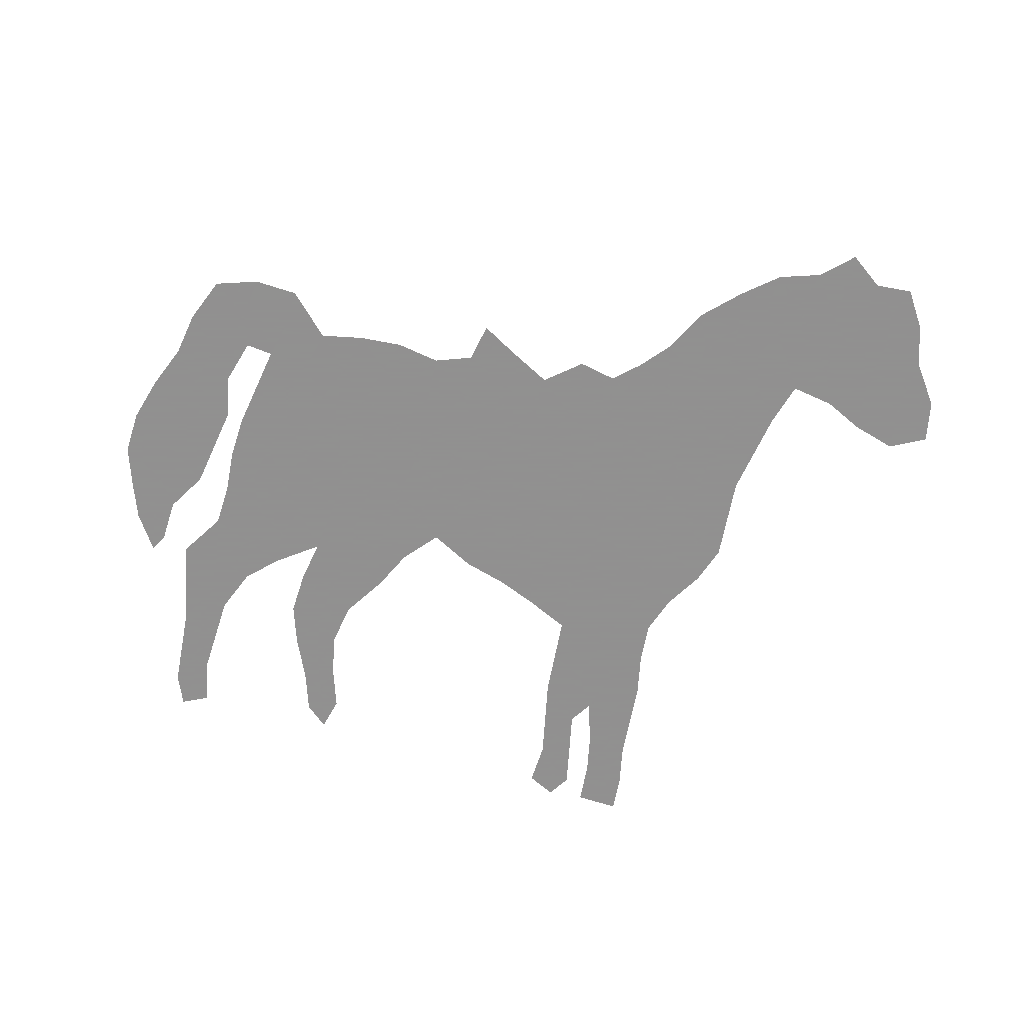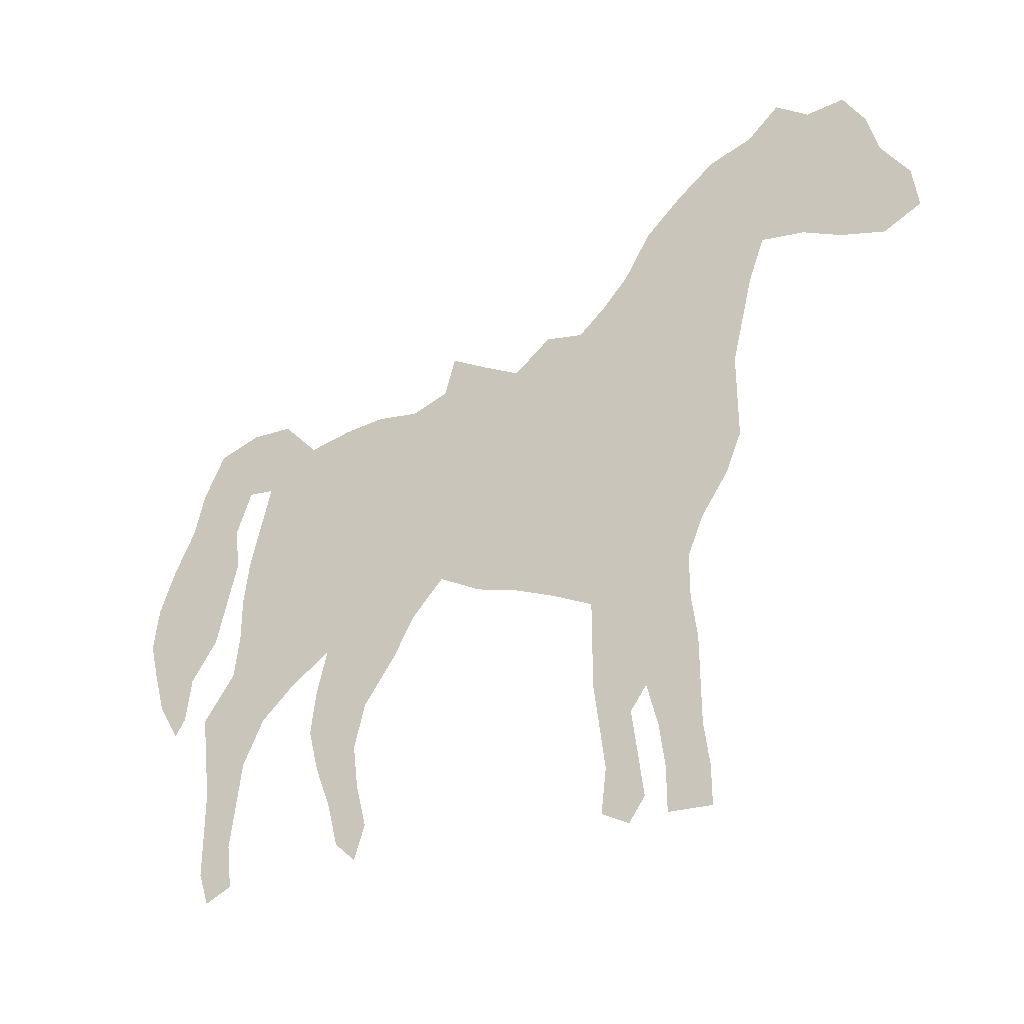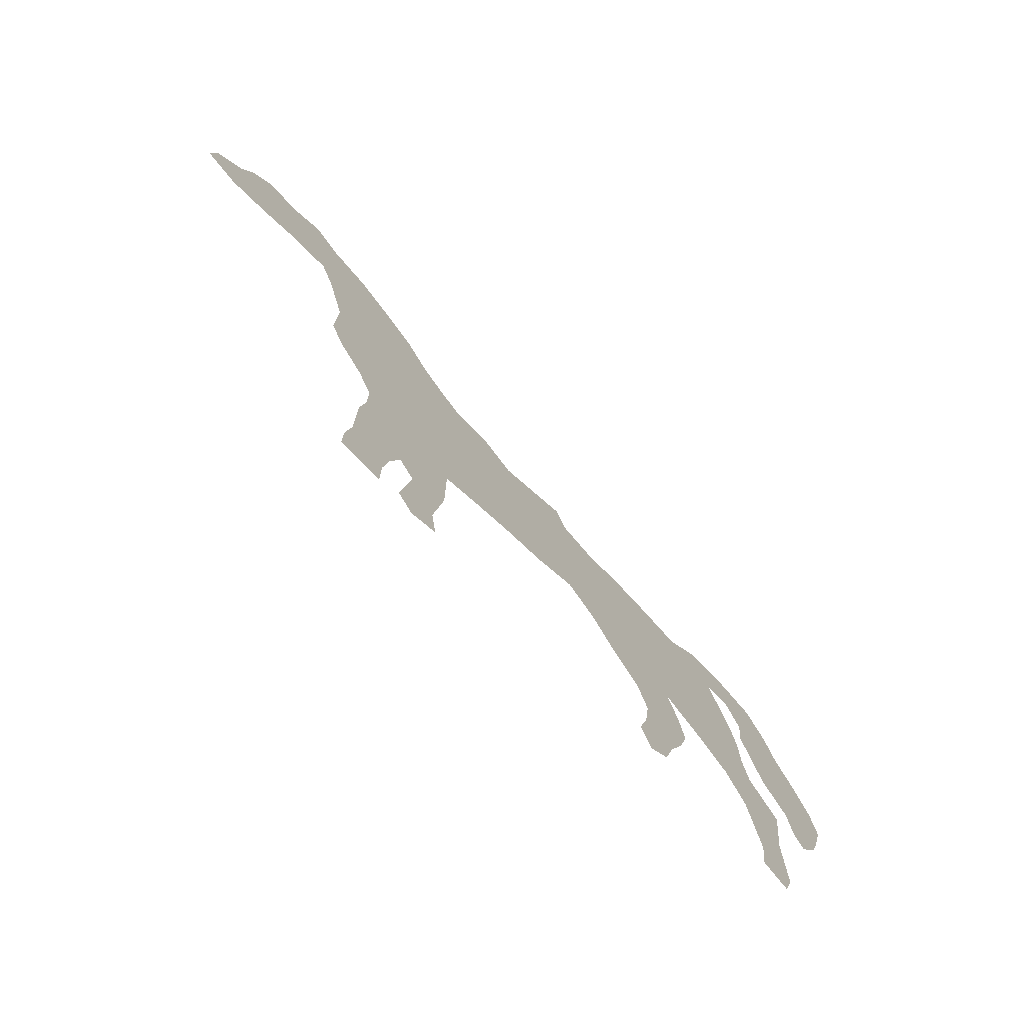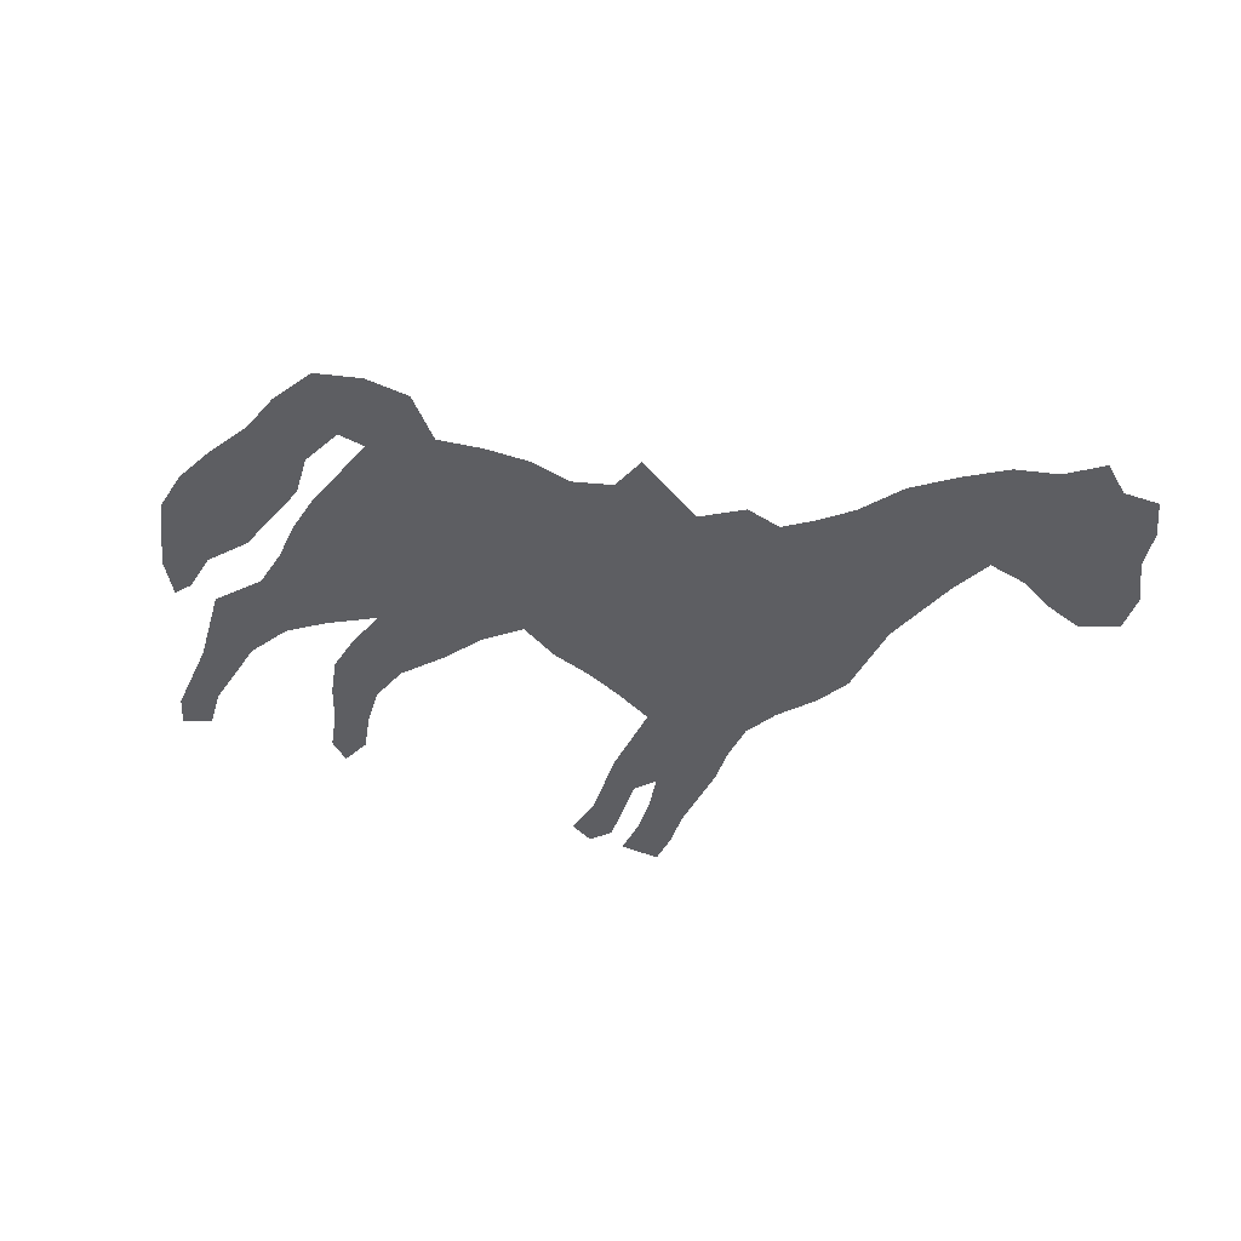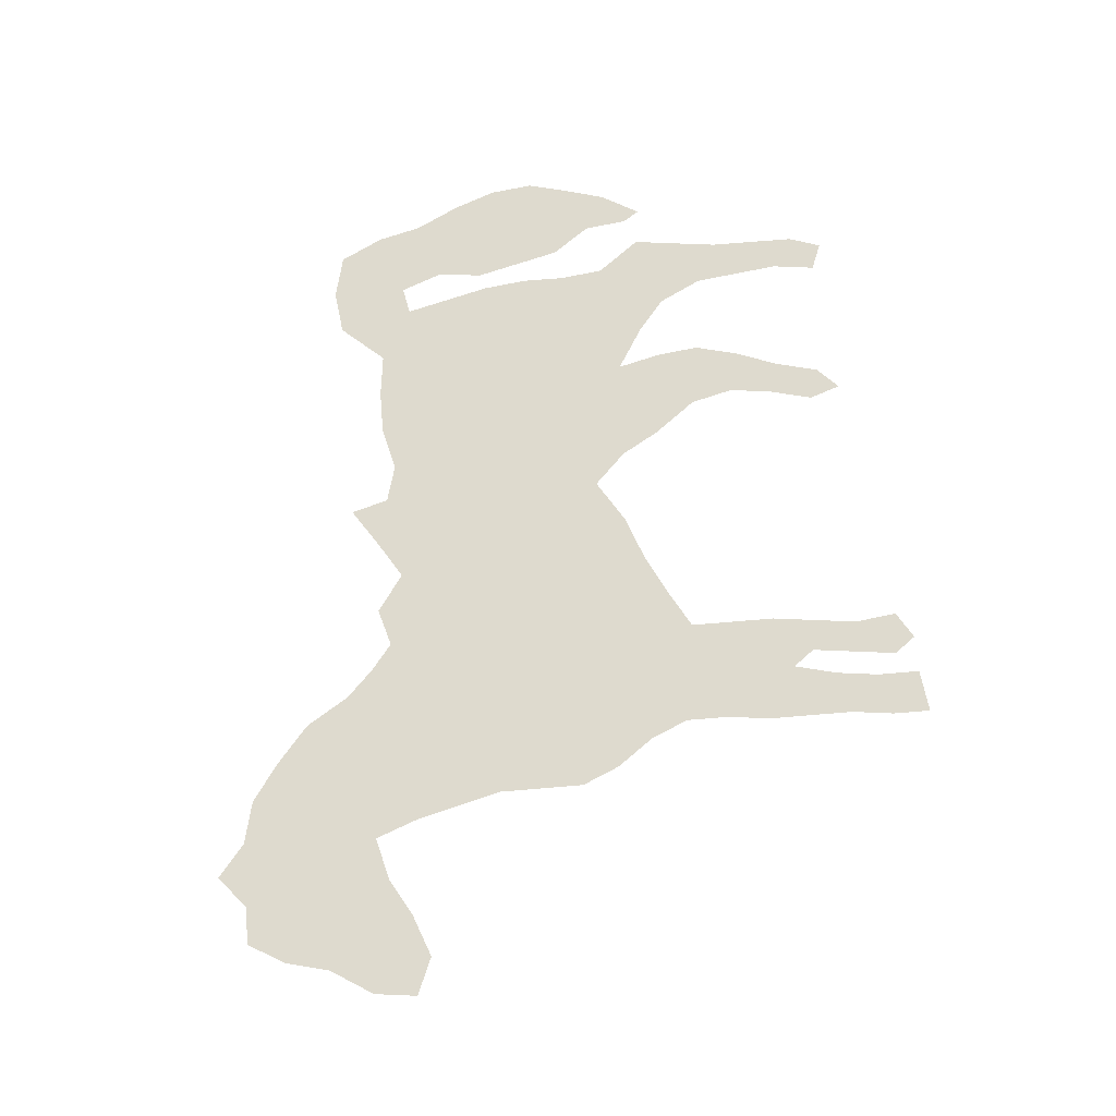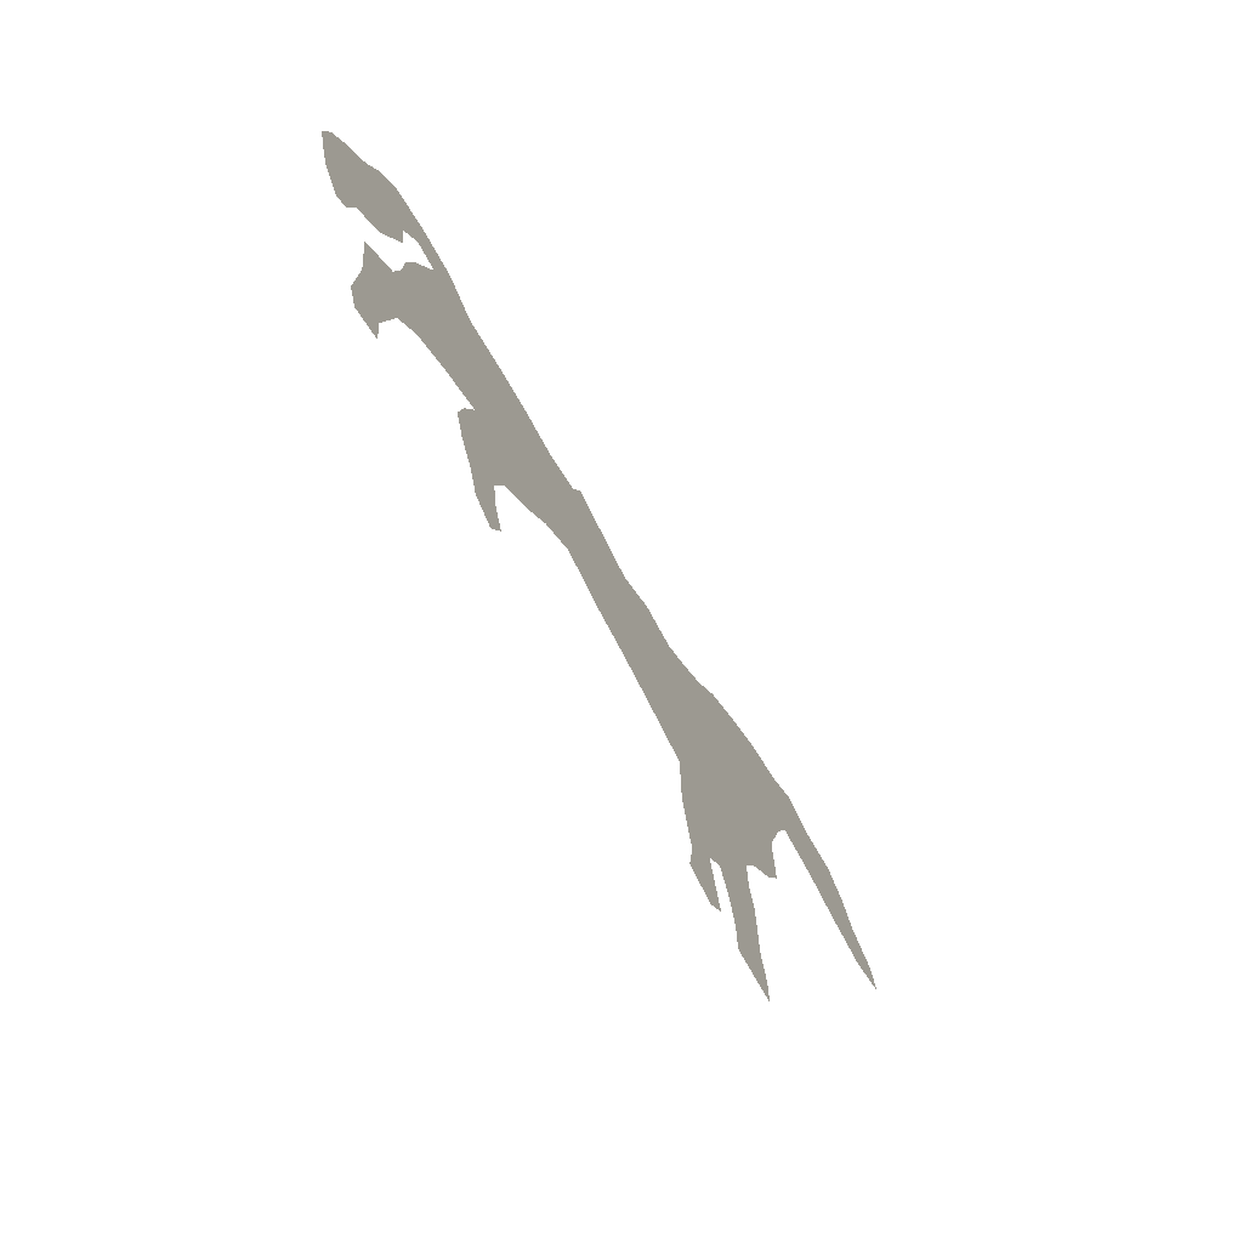
<metadata>
{"format":"obj","ext":"obj","renderer":"f3d","projection":"perspective","resolution":1024,"background":"white","views":[{"elev":-65.8,"azim":169.2,"up":"+Z"},{"elev":-34.7,"azim":-147.2,"up":"+Y"},{"elev":-76.5,"azim":-47.2,"up":"+Y"},{"elev":-38.3,"azim":157.2,"up":"+Z"},{"elev":71.2,"azim":-94.8,"up":"+Z"},{"elev":-75.4,"azim":120.5,"up":"+Y"}]}
</metadata>
<code>
v 0.2229 0.4096 0
v 0.2229 0.457 0
v 0.2229 0.506 0
v 0.2106 0.5551 0
v 0.1988 0.6024 0
v 0.1807 0.6506 0
v 0.1325 0.6385 0
v 0.09036 0.6145 0
v 0.04217 0.5964 0
v 0 0.6145 0
v 0.006024 0.6626 0
v 0.03614 0.7108 0
v 0.04819 0.759 0
v 0.07229 0.8012 0
v 0.1145 0.8012 0
v 0.1506 0.8313 0
v 0.1867 0.8012 0
v 0.2349 0.7892 0
v 0.2771 0.759 0
v 0.3193 0.7229 0
v 0.3494 0.6747 0
v 0.3795 0.6446 0
v 0.4096 0.6205 0
v 0.4518 0.6325 0
v 0.494 0.6024 0
v 0.5376 0.6296 0
v 0.5783 0.6566 0
v 0.5904 0.6145 0
v 0.6325 0.6024 0
v 0.6807 0.6145 0
v 0.7289 0.6145 0
v 0.7771 0.6084 0
v 0.8193 0.6566 0
v 0.8675 0.6626 0
v 0.9157 0.6506 0
v 0.9398 0.6024 0
v 0.9518 0.5542 0
v 0.9759 0.506 0
v 0.994 0.4578 0
v 1 0.4096 0
v 0.988 0.3616 0
v 0.9759 0.3193 0
v 0.9518 0.2771 0
v 0.9398 0.2952 0
v 0.9337 0.3434 0
v 0.9036 0.3855 0
v 0.8905 0.4381 0
v 0.8795 0.4819 0
v 0.8855 0.5301 0
v 0.8675 0.5783 0
v 0.8374 0.5723 0
v 0.8505 0.5197 0
v 0.8615 0.4759 0
v 0.8675 0.4277 0
v 0.8675 0.3795 0
v 0.8735 0.3313 0
v 0.9096 0.2831 0
v 0.9042 0.2393 0
v 0.8976 0.1867 0
v 0.8976 0.1429 0
v 0.8976 0.09036 0
v 0.8855 0.05422 0
v 0.8554 0.06627 0
v 0.8615 0.1145 0
v 0.856 0.1583 0
v 0.8494 0.2108 0
v 0.8253 0.259 0
v 0.7892 0.2892 0
v 0.741 0.3193 0
v 0.753 0.2711 0
v 0.759 0.2229 0
v 0.747 0.1747 0
v 0.7289 0.1265 0
v 0.7169 0.07831 0
v 0.6928 0.05422 0
v 0.6807 0.09036 0
v 0.6928 0.1386 0
v 0.6988 0.1867 0
v 0.6867 0.2349 0
v 0.6506 0.2831 0
v 0.6265 0.3253 0
v 0.5904 0.3614 0
v 0.5422 0.3313 0
v 0.494 0.3132 0
v 0.4505 0.2917 0
v 0.4036 0.2651 0
v 0.4036 0.2177 0
v 0.4036 0.1687 0
v 0.397 0.1161 0
v 0.3916 0.07229 0
v 0.3976 0.0241 0
v 0.3675 0.006024 0
v 0.3494 0.03012 0
v 0.356 0.0827 0
v 0.3614 0.1265 0
v 0.3434 0.1506 0
v 0.3313 0.1024 0
v 0.3253 0.05422 0
v 0.3253 0.006024 0
v 0.2771 0 0
v 0.2771 0.04217 0
v 0.2831 0.09036 0
v 0.2831 0.1377 0
v 0.2831 0.1867 0
v 0.2892 0.2349 0
v 0.2892 0.2831 0
v 0.2711 0.3253 0
v 0.241 0.3675 0
v 0.9574 0.3321 0
v 0.04579 0.6475 0
v 0.9461 0.4231 0
v 0.9091 0.568 0
v 0.2541 0.4202 0
v 0.09308 0.6751 0
v 0.2202 0.7184 0
v 0.2373 0.6849 0
v 0.1764 0.7195 0
v 0.2694 0.6671 0
v 0.2677 0.6297 0
v 0.2903 0.5972 0
v 0.322 0.5694 0
v 0.3065 0.5298 0
v 0.4962 0.4554 0
v 0.4442 0.5983 0
v 0.4531 0.4665 0
v 0.9364 0.4664 0
v 0.3059 0.09828 0
v 0.3732 0.04959 0
v 0.3118 0.1488 0
v 0.8757 0.08949 0
v 0.1281 0.7168 0
v 0.1473 0.7902 0
v 0.08669 0.7682 0
v 0.8776 0.618 0
v 0.5451 0.5889 0
v 0.538 0.4806 0
v 0.589 0.4786 0
v 0.6347 0.4685 0
v 0.8679 0.2771 0
v 0.8299 0.3086 0
v 0.8264 0.6063 0
v 0.9246 0.515 0
v 0.5621 0.6219 0
v 0.7902 0.5674 0
v 0.3003 0.04453 0
v 0.3651 0.2932 0
v 0.3521 0.3378 0
v 0.3406 0.382 0
v 0.4173 0.4407 0
v 0.8696 0.2303 0
v 0.7974 0.4034 0
v 0.7488 0.4825 0
v 0.6642 0.3282 0
v 0.7057 0.4812 0
v 0.7047 0.1078 0
v 0.3452 0.2483 0
v 0.3235 0.1983 0
v 0.3763 0.09904 0
v 0.3645 0.1935 0
v 0.8244 0.3581 0
v 0.7133 0.2661 0
v 0.7173 0.1604 0
v 0.3758 0.1488 0
v 0.8777 0.131 0
v 0.8748 0.1788 0
v 0.6949 0.3081 0
v 0.7221 0.2123 0
v 0.3704 0.5905 0
v 0.2637 0.5488 0
v 0.4144 0.5296 0
v 0.5465 0.5515 0
v 0.199 0.6832 0
v 0.6061 0.4331 0
v 0.2942 0.4061 0
v 0.3279 0.4547 0
v 0.2685 0.4983 0
v 0.1485 0.6805 0
v 0.7715 0.3651 0
v 0.7662 0.5254 0
v 0.6695 0.5542 0
v 0.729 0.3785 0
v 0.5193 0.5217 0
v 0.3378 0.6192 0
v 0.4713 0.5313 0
v 0.5913 0.565 0
v 0.3065 0.6443 0
v 0.6339 0.5502 0
v 0.4042 0.3197 0
v 0.4292 0.3599 0
v 0.3821 0.4096 0
v 0.3679 0.4953 0
v 0.4717 0.3828 0
v 0.8053 0.4885 0
v 0.6463 0.4198 0
v 0.6887 0.4032 0
v 0.7142 0.5273 0
v 0.5216 0.3941 0
v 0.5712 0.4053 0
v 0.281 0.4556 0
v 0.6952 0.579 0
v 0.08331 0.726 0
v 0.2413 0.748 0
v 0.2695 0.7138 0
v 0.2021 0.7575 0
v 0.2264 0.6418 0
v 0.2423 0.5928 0
v 0.4596 0.4272 0
v 0.4469 0.5017 0
v 0.1608 0.756 0
v 0.1197 0.7574 0
v 0.6153 0.5147 0
v 0.7438 0.5688 0
v 0.3211 0.3061 0
v 0.301 0.3559 0
v 0.3873 0.3669 0
v 0.3601 0.5401 0
v 0.3198 0.4956 0
v 0.4257 0.3982 0
v 0.8355 0.4021 0
v 0.8231 0.4439 0
v 0.7247 0.436 0
v 0.6553 0.3711 0
v 0.4962 0.4185 0
v 0.3046 0.685 0
v 0.5337 0.435 0
v 0.79 0.3286 0
v 0.4068 0.5718 0
v 0.4554 0.565 0
v 0.5043 0.5618 0
v 0.342 0.421 0
v 0.4104 0.4825 0
v 0.6651 0.5064 0
v 0.4896 0.4932 0
v 0.568 0.4473 0
v 0.9547 0.3787 0
v 0.5682 0.5184 0
v 0.4584 0.336 0
v 0.3747 0.452 0
v 0.7583 0.4065 0
v 0.8091 0.5328 0
v 0.7762 0.4462 0
v 0.6168 0.3852 0
v 0.6979 0.3524 0
v 0.6774 0.4524 0
v 0.5042 0.3542 0
v 0.5482 0.3694 0
f 42 109 43
f 41 40 235
f 235 45 109
f 134 50 112
f 1 108 113
f 9 110 10
f 114 12 110
f 172 116 115
f 172 115 117
f 120 186 119
f 143 135 28
f 126 47 111
f 129 103 127
f 61 130 62
f 177 117 131
f 7 177 114
f 13 133 14
f 15 132 16
f 23 124 24
f 182 136 236
f 140 67 139
f 32 144 141
f 33 141 134
f 38 142 126
f 37 112 142
f 91 128 92
f 26 143 27
f 127 102 145
f 99 145 100
f 86 188 146
f 113 174 199
f 86 146 156
f 58 139 150
f 6 177 7
f 196 154 152
f 200 180 196
f 210 132 15
f 74 155 75
f 96 157 129
f 158 94 128
f 87 156 159
f 151 178 160
f 4 169 206
f 162 77 155
f 88 159 163
f 89 163 158
f 164 64 130
f 59 150 165
f 165 65 164
f 69 166 161
f 167 78 162
f 161 79 167
f 109 44 43
f 110 12 11
f 40 111 235
f 109 45 44
f 235 46 45
f 41 235 109
f 42 41 109
f 36 134 112
f 36 112 37
f 1 113 2
f 110 11 10
f 8 110 9
f 7 114 8
f 8 114 110
f 114 201 12
f 204 202 18
f 115 116 203
f 116 118 203
f 209 204 17
f 117 115 204
f 3 169 4
f 5 205 6
f 205 119 118
f 224 21 20
f 169 120 206
f 206 120 119
f 176 122 169
f 121 168 183
f 120 121 183
f 207 149 218
f 170 208 184
f 38 126 39
f 111 47 46
f 39 111 40
f 39 126 111
f 127 103 102
f 90 128 91
f 129 104 103
f 96 129 97
f 97 129 127
f 130 63 62
f 130 64 63
f 209 17 132
f 131 209 210
f 201 210 133
f 114 131 201
f 133 15 14
f 132 17 16
f 124 25 24
f 34 134 35
f 33 134 34
f 198 246 82
f 135 171 185
f 185 236 211
f 186 183 21
f 187 211 232
f 205 118 116
f 56 139 57
f 56 140 139
f 144 240 51
f 141 144 51
f 32 141 33
f 134 141 50
f 50 141 51
f 126 48 47
f 126 142 48
f 112 50 49
f 142 112 49
f 37 142 38
f 142 49 48
f 128 94 93
f 128 93 92
f 57 139 58
f 25 135 26
f 26 135 143
f 143 28 27
f 31 200 212
f 145 102 101
f 97 127 98
f 98 127 145
f 145 101 100
f 98 145 99
f 85 188 86
f 147 148 214
f 213 147 214
f 148 174 214
f 107 214 108
f 147 188 215
f 122 217 216
f 216 217 191
f 207 218 192
f 213 107 106
f 156 146 213
f 150 67 66
f 150 139 67
f 181 69 178
f 179 152 193
f 219 220 151
f 138 173 194
f 221 195 181
f 195 194 222
f 155 76 75
f 73 155 74
f 156 106 105
f 157 105 104
f 129 157 104
f 89 158 90
f 90 158 128
f 87 159 88
f 156 105 157
f 159 157 96
f 159 156 157
f 86 156 87
f 58 150 59
f 53 220 54
f 219 160 55
f 225 223 197
f 224 186 21
f 234 225 198
f 161 80 79
f 155 77 76
f 162 78 77
f 72 162 73
f 73 162 155
f 163 96 95
f 163 159 96
f 88 163 89
f 158 95 94
f 158 163 95
f 60 164 61
f 61 164 130
f 165 66 65
f 165 150 66
f 164 65 64
f 59 165 60
f 60 165 164
f 80 153 81
f 166 153 80
f 161 166 80
f 71 167 72
f 72 167 162
f 167 79 78
f 140 68 67
f 55 160 56
f 56 160 140
f 160 226 140
f 69 161 70
f 70 161 71
f 71 161 167
f 122 216 121
f 169 122 121
f 23 227 124
f 25 229 135
f 177 131 114
f 137 173 138
f 174 148 230
f 176 217 122
f 199 174 175
f 208 231 125
f 212 196 179
f 196 232 154
f 196 180 232
f 178 226 160
f 182 233 136
f 6 172 177
f 169 121 120
f 2 176 3
f 3 176 169
f 183 168 22
f 22 168 23
f 21 183 22
f 228 170 184
f 233 125 123
f 182 184 233
f 136 234 137
f 111 46 235
f 211 236 137
f 185 171 236
f 28 185 29
f 29 185 187
f 29 180 200
f 29 187 180
f 232 211 138
f 188 147 146
f 174 113 108
f 188 85 237
f 190 218 149
f 215 188 189
f 191 231 170
f 168 227 23
f 216 191 170
f 230 148 190
f 231 238 149
f 191 175 238
f 237 85 84
f 223 207 192
f 221 181 239
f 239 181 178
f 51 240 52
f 144 179 240
f 193 152 241
f 194 242 222
f 194 173 242
f 181 243 69
f 181 195 243
f 244 138 194
f 195 244 194
f 245 84 83
f 119 186 118
f 246 83 82
f 198 197 246
f 136 123 225
f 172 205 116
f 240 179 193
f 2 199 176
f 217 199 175
f 168 216 227
f 196 152 179
f 30 29 200
f 30 200 31
f 69 243 166
f 201 13 12
f 201 133 13
f 202 19 18
f 202 115 203
f 203 20 19
f 203 224 20
f 202 203 19
f 204 18 17
f 204 115 202
f 35 134 36
f 5 206 205
f 6 205 172
f 4 206 5
f 205 206 119
f 186 120 183
f 125 149 207
f 123 125 207
f 208 125 233
f 208 170 231
f 229 184 182
f 229 228 184
f 117 204 209
f 131 117 209
f 210 209 132
f 210 15 133
f 201 131 210
f 185 211 187
f 138 211 137
f 31 212 32
f 32 212 144
f 213 214 107
f 146 147 213
f 156 213 106
f 214 174 108
f 148 215 190
f 218 215 189
f 121 216 168
f 227 216 170
f 217 175 191
f 176 199 217
f 218 189 192
f 190 215 218
f 245 192 237
f 192 189 237
f 54 220 219
f 54 219 55
f 220 193 241
f 53 193 220
f 154 244 221
f 154 221 152
f 243 222 153
f 153 222 81
f 219 151 160
f 223 192 197
f 118 186 224
f 203 118 224
f 225 197 198
f 225 123 223
f 222 242 81
f 226 69 68
f 178 69 226
f 227 170 228
f 124 227 228
f 124 228 25
f 229 171 135
f 229 182 171
f 2 113 199
f 174 230 175
f 238 230 190
f 231 149 125
f 191 238 231
f 177 172 117
f 144 212 179
f 232 138 244
f 232 180 187
f 152 221 241
f 233 123 136
f 25 228 229
f 184 208 233
f 234 173 137
f 234 198 173
f 234 136 225
f 135 185 28
f 236 136 137
f 236 171 182
f 148 147 215
f 188 237 189
f 245 237 84
f 238 190 149
f 238 175 230
f 223 123 207
f 52 193 53
f 140 226 68
f 241 239 151
f 151 239 178
f 240 193 52
f 220 241 151
f 241 221 239
f 242 82 81
f 242 173 198
f 243 153 166
f 243 195 222
f 154 232 244
f 195 221 244
f 212 200 196
f 197 192 245
f 197 245 246
f 242 198 82
f 246 245 83

</code>
